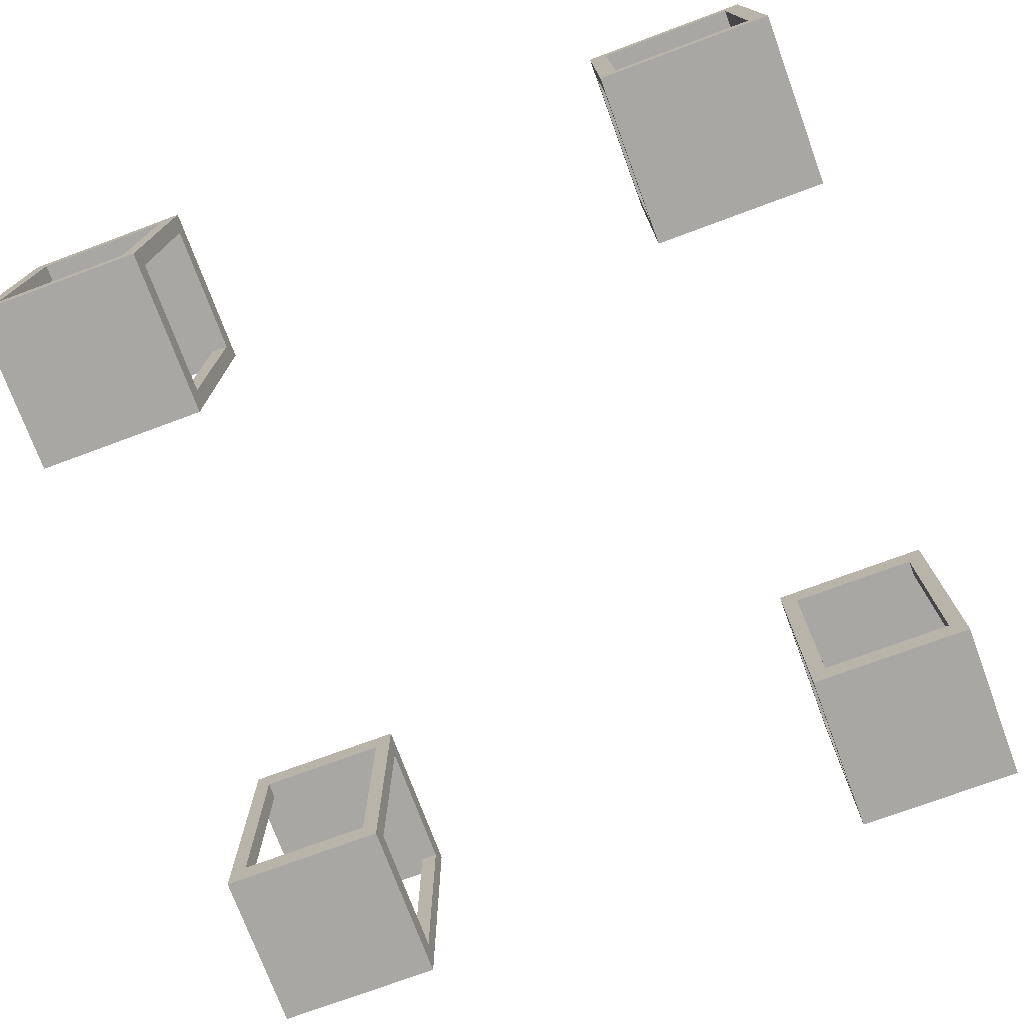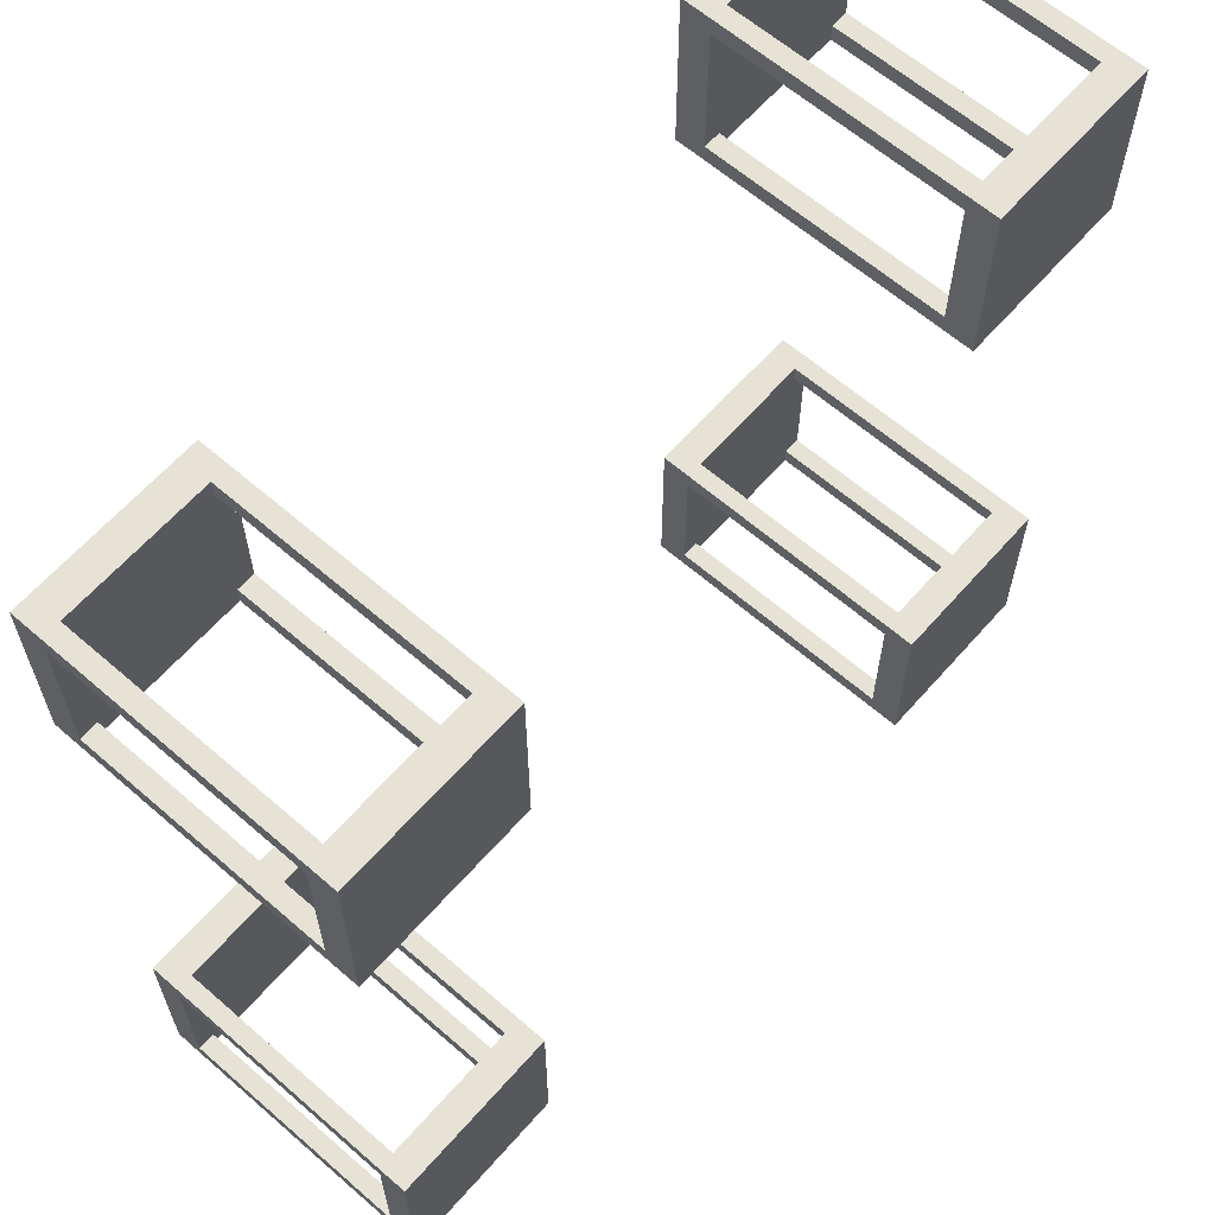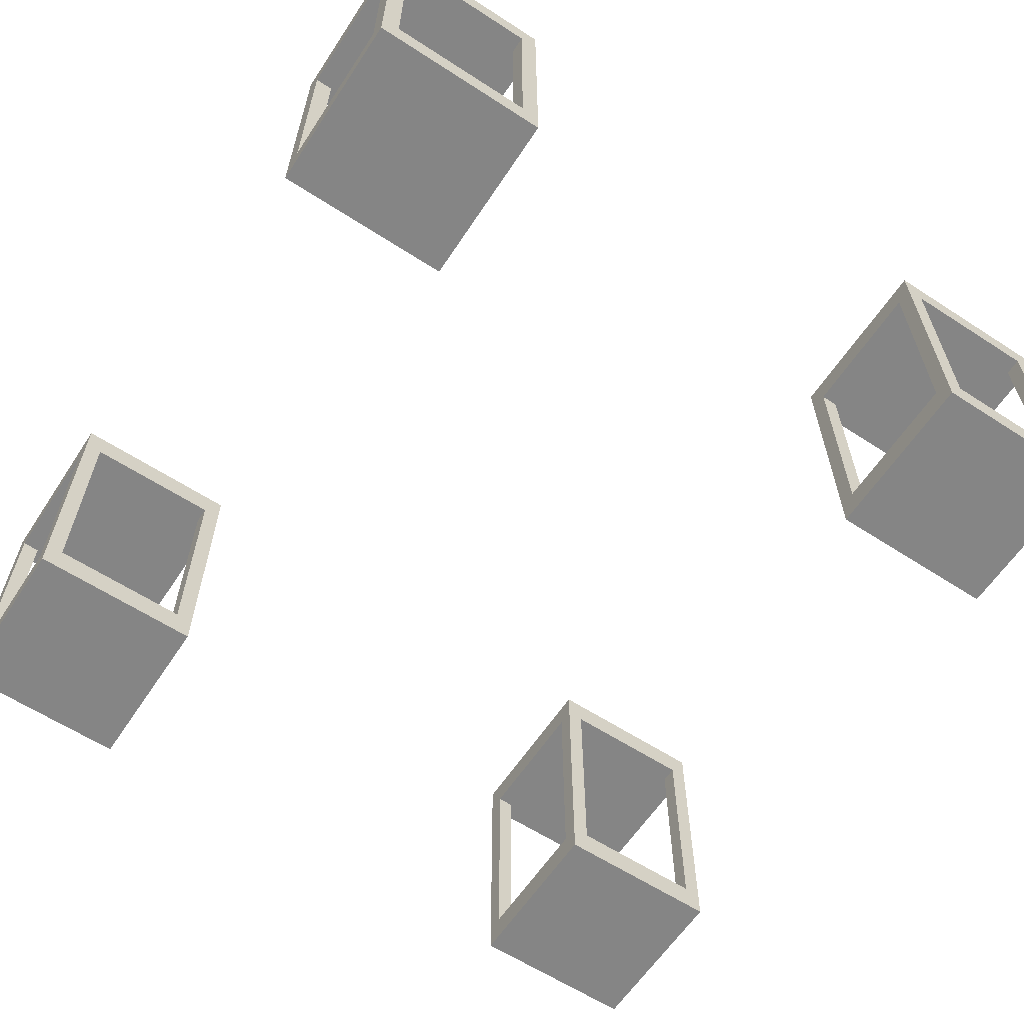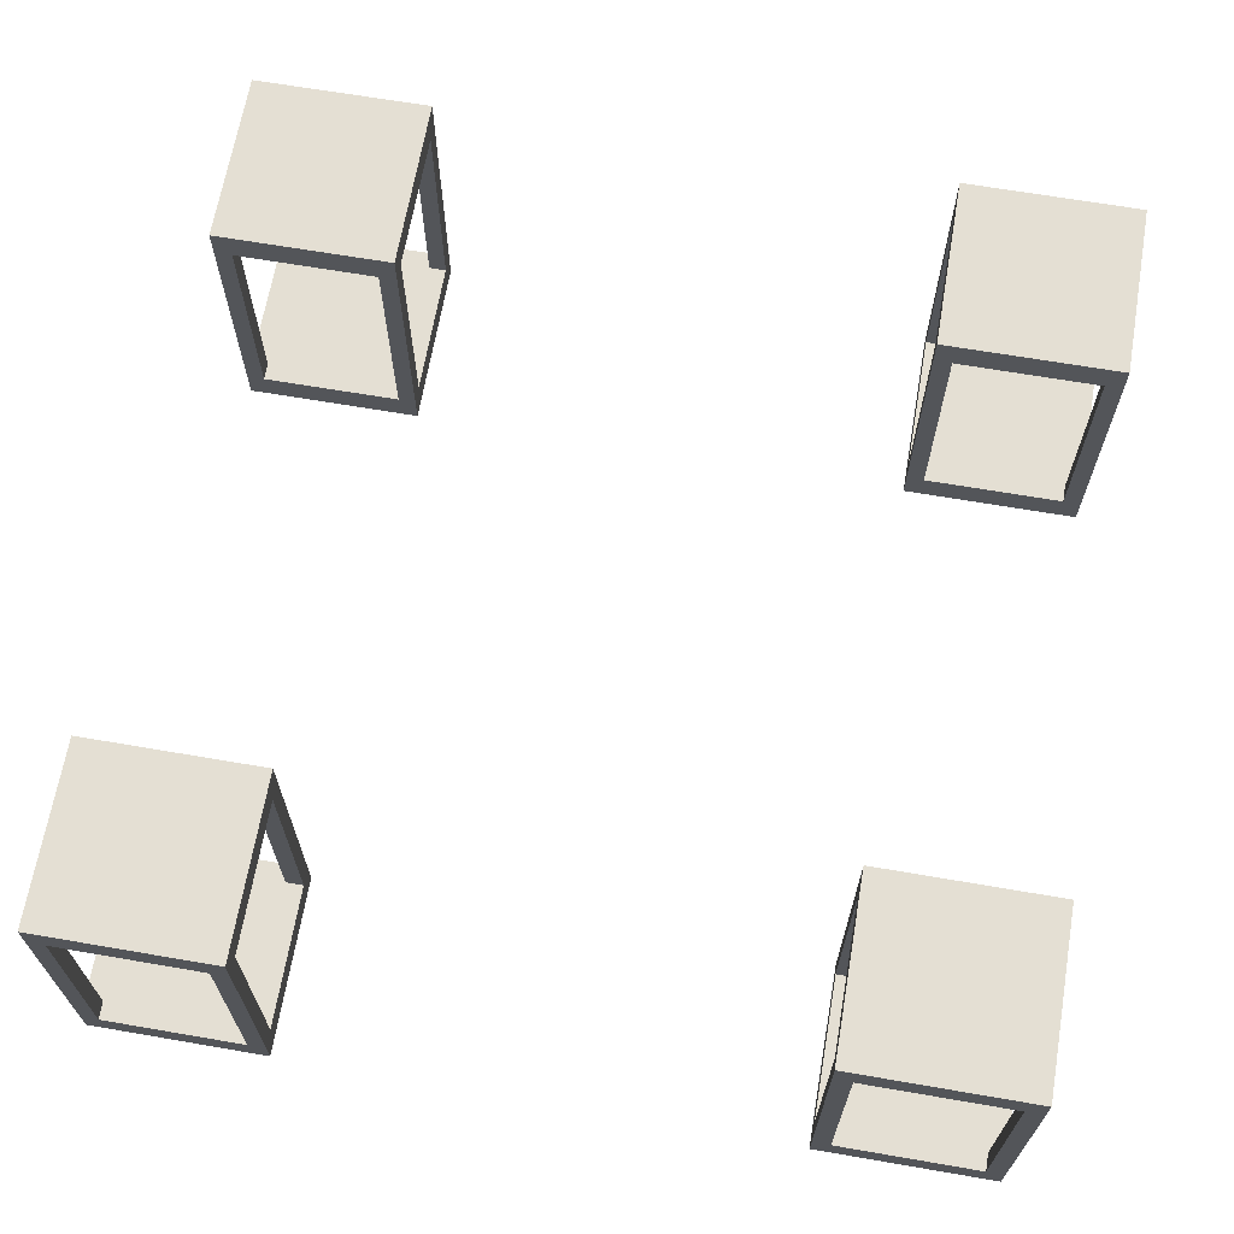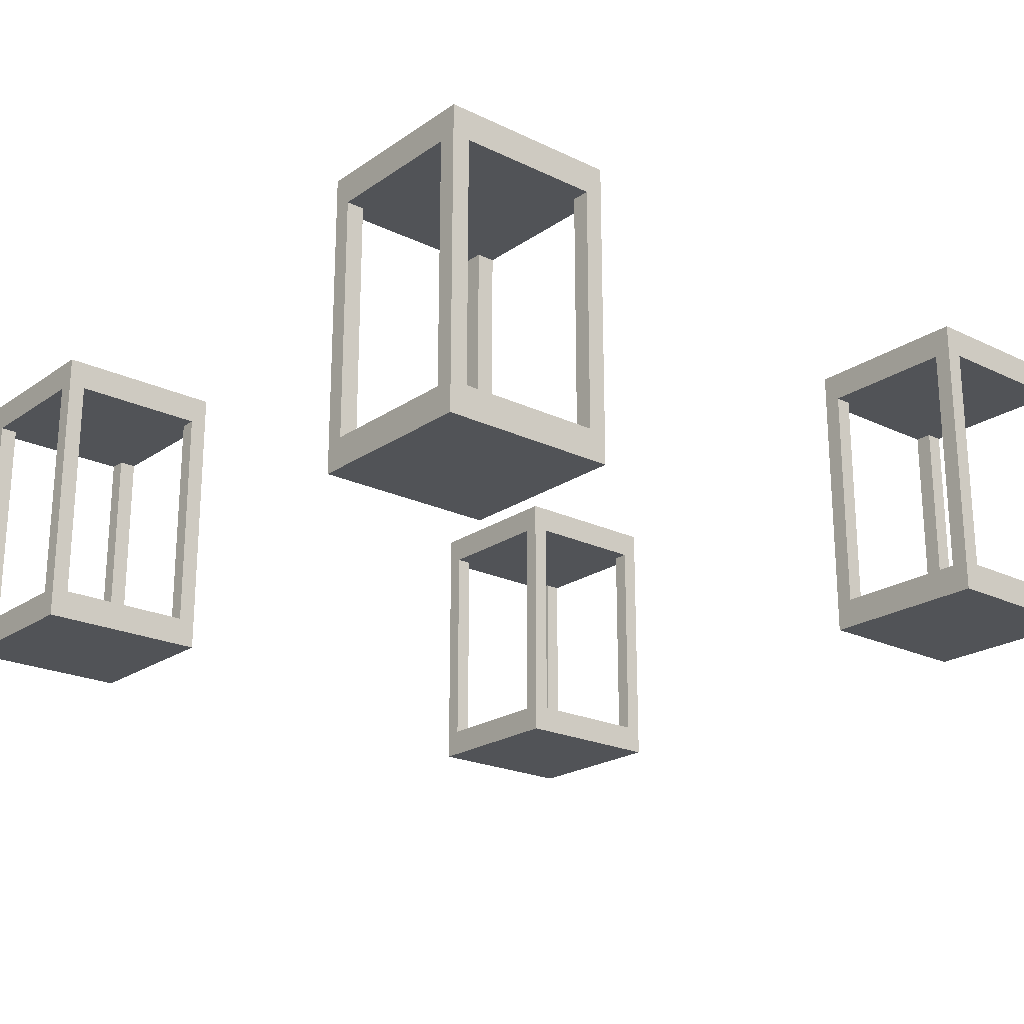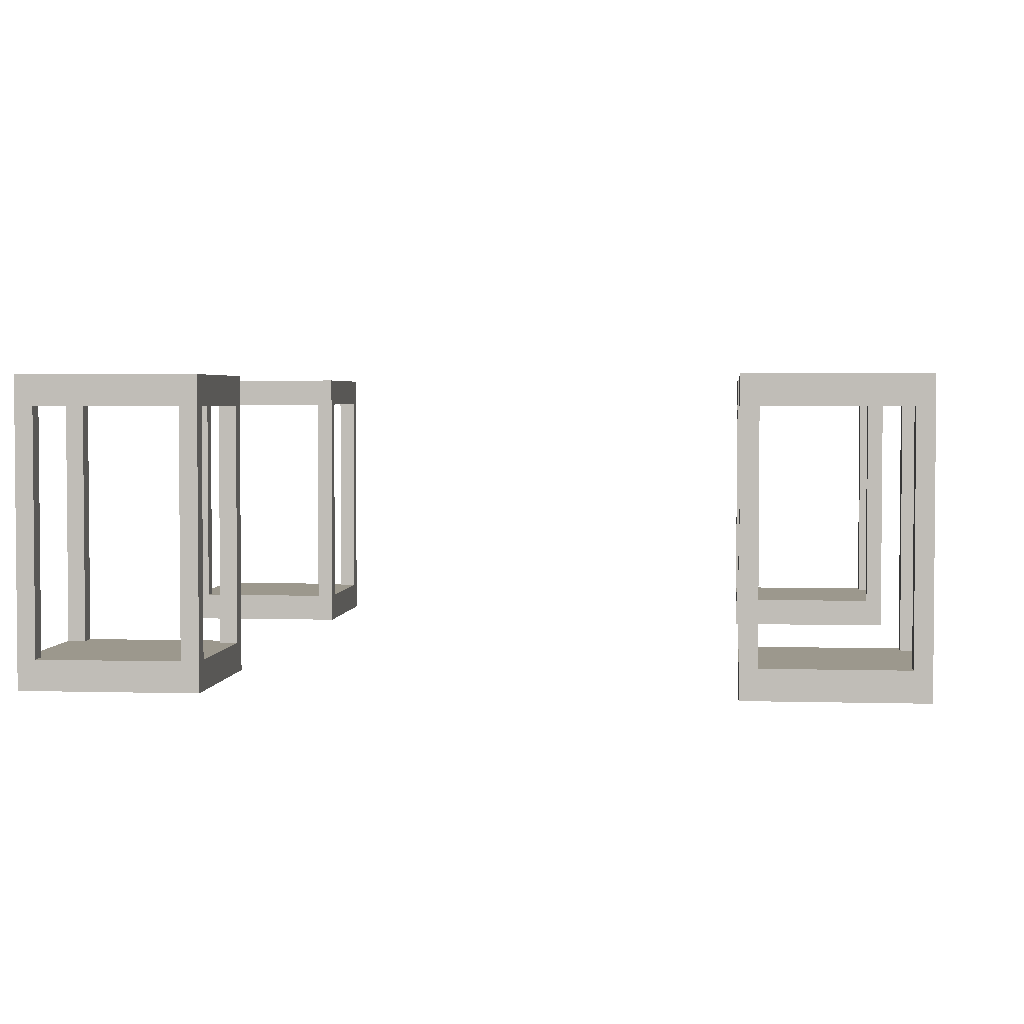
<metadata>
{"format":"obj","ext":"obj","renderer":"f3d","projection":"perspective","resolution":1024,"background":"white","views":[{"elev":-74.6,"azim":-159.7,"up":"+Y"},{"elev":62.9,"azim":131.3,"up":"+Z"},{"elev":-61.7,"azim":-123.4,"up":"+Y"},{"elev":66.4,"azim":-170.2,"up":"+Y"},{"elev":-21.7,"azim":-130.1,"up":"+Y"},{"elev":3.0,"azim":95.8,"up":"+Y"}]}
</metadata>
<code>
o pistontanks
v -0.3925 1.837 -0.8575
v -0.8575 1.043 -0.3925
v -0.8575 1.837 -0.8575
v -0.9156 1.837 -0.3343
v -0.9156 1.837 -0.9156
v -0.8575 1.837 -0.3925
v -0.3343 1.837 -0.3343
v -0.3343 1.837 -0.9156
v -0.8575 1.043 -0.9156
v -0.8575 1.837 -0.9156
v -0.3925 1.837 -0.9156
v -0.3925 1.043 -0.9156
v -0.3343 1.837 -0.8575
v -0.3343 1.936 -0.9156
v -0.3343 1.837 -0.3925
v -0.3343 1.043 -0.3925
v -0.3343 1.043 -0.8575
v -0.3343 0.944 -0.9156
v -0.9156 1.043 -0.3925
v -0.9156 1.837 -0.3925
v -0.9156 1.837 -0.8575
v -0.9156 1.043 -0.8575
v -0.9156 0.944 -0.9156
v -0.9156 1.936 -0.9156
v -0.9156 1.936 1.916
v -0.9156 0.944 1.916
v -0.8575 1.043 1.916
v -0.8575 1.837 1.916
v -0.3925 1.837 1.916
v -0.3343 1.936 1.916
v -0.3343 0.944 1.916
v -0.3925 1.043 1.916
v -0.9156 1.936 1.334
v -0.9156 0.944 1.334
v -0.9156 1.043 1.392
v -0.9156 1.837 1.392
v -0.9156 1.837 1.858
v -0.9156 1.043 1.858
v -0.3343 0.944 1.334
v -0.3343 1.043 1.392
v -0.3343 1.043 1.858
v -0.3343 1.837 1.858
v -0.3343 1.936 1.334
v -0.3343 1.837 1.392
v -0.3925 1.043 1.334
v -0.3925 1.837 1.334
v -0.8575 1.837 1.334
v -0.8575 1.043 1.334
v -0.3925 1.043 -0.3343
v -0.3343 0.944 -0.3343
v -0.3343 1.936 -0.3343
v -0.3925 1.837 -0.3343
v -0.8575 1.837 -0.3343
v -0.8575 1.043 -0.3343
v -0.3343 1.837 1.334
v -0.3343 1.837 1.916
v -0.9156 0.944 -0.3343
v -0.9156 1.936 -0.3343
v -0.8575 1.837 1.858
v -0.9156 1.837 1.334
v -0.9156 1.837 1.916
v -0.8575 1.837 1.392
v -0.8575 1.043 1.858
v -0.3925 1.837 1.392
v -0.3925 1.837 1.858
v -0.8575 1.043 1.392
v -0.3925 1.043 1.858
v -0.3925 1.043 1.392
v -0.9156 1.043 1.916
v -0.9156 1.043 1.334
v -0.3343 1.043 1.334
v -0.3343 1.043 1.916
v 1.334 1.936 1.916
v 1.334 0.944 1.916
v 1.392 1.043 1.916
v 1.392 1.837 1.916
v 1.858 1.837 1.916
v 1.916 1.936 1.916
v 1.916 0.944 1.916
v 1.858 1.043 1.916
v 1.334 1.936 1.334
v 1.334 0.944 1.334
v 1.334 1.043 1.392
v 1.334 1.837 1.392
v 1.334 1.837 1.858
v 1.334 1.043 1.858
v 1.916 0.944 1.334
v 1.916 1.043 1.392
v 1.916 1.043 1.858
v 1.916 1.837 1.858
v 1.916 1.936 1.334
v 1.916 1.837 1.392
v 1.858 1.043 1.334
v 1.858 1.837 1.334
v 1.392 1.837 1.334
v 1.392 1.043 1.334
v 1.916 1.837 1.334
v 1.916 1.837 1.916
v 1.392 1.837 1.858
v 1.334 1.837 1.334
v 1.334 1.837 1.916
v 1.392 1.837 1.392
v 1.392 1.043 1.858
v 1.858 1.837 1.392
v 1.858 1.837 1.858
v 1.392 1.043 1.392
v 1.858 1.043 1.858
v 1.858 1.043 1.392
v 1.334 1.043 1.916
v 1.334 1.043 1.334
v 1.916 1.043 1.334
v 1.916 1.043 1.916
v 1.334 1.936 -0.3343
v 1.334 0.944 -0.3343
v 1.392 1.043 -0.3343
v 1.392 1.837 -0.3343
v 1.858 1.837 -0.3343
v 1.916 1.936 -0.3343
v 1.916 0.944 -0.3343
v 1.858 1.043 -0.3343
v 1.334 1.936 -0.9156
v 1.334 0.944 -0.9156
v 1.334 1.043 -0.8575
v 1.334 1.837 -0.8575
v 1.334 1.837 -0.3925
v 1.334 1.043 -0.3925
v 1.916 0.944 -0.9156
v 1.916 1.043 -0.8575
v 1.916 1.043 -0.3925
v 1.916 1.837 -0.3925
v 1.916 1.936 -0.9156
v 1.916 1.837 -0.8575
v 1.858 1.043 -0.9156
v 1.858 1.837 -0.9156
v 1.392 1.837 -0.9156
v 1.392 1.043 -0.9156
v 1.916 1.837 -0.9156
v 1.916 1.837 -0.3343
v 1.392 1.837 -0.3925
v 1.334 1.837 -0.9156
v 1.334 1.837 -0.3343
v 1.392 1.837 -0.8575
v 1.392 1.043 -0.3925
v 1.858 1.837 -0.8575
v 1.858 1.837 -0.3925
v 1.392 1.043 -0.8575
v 1.858 1.043 -0.3925
v 1.858 1.043 -0.8575
v 1.334 1.043 -0.3343
v 1.334 1.043 -0.9156
v 1.916 1.043 -0.9156
v 1.916 1.043 -0.3343
v -0.3925 1.837 -0.3925
v -0.8575 1.043 -0.8575
v -0.3925 1.043 -0.3925
v -0.3925 1.043 -0.8575
v -0.9156 1.043 -0.3343
v -0.9156 1.043 -0.9156
v -0.3343 1.043 -0.9156
v -0.3343 1.043 -0.3343
f 52 53 6 153
f 53 54 2 6
f 24 58 51 14
f 3 1 153 6
f 24 14 11 10
f 52 51 58 53
f 20 58 24 21
f 11 14 8
f 50 18 17 16
f 5 24 10
f 10 11 1 3
f 15 51 7
f 44 55 43
f 13 15 153 1
f 13 14 51 15
f 20 4 58
f 21 24 5
f 60 33 47
f 7 51 52
f 23 18 50 57
f 13 8 14
f 9 12 18 23
f 36 33 60
f 53 58 4
f 6 20 21 3
f 48 45 39 34
f 31 39 40 41
f 28 25 61
f 56 30 29
f 37 25 33 36
f 37 61 25
f 34 39 31 26
f 29 30 25 28
f 62 64 65 59
f 33 25 30 43
f 33 43 46 47
f 44 43 30 42
f 42 30 56
f 46 43 55
f 28 27 63 59
f 47 46 64 62
f 29 28 59 65
f 44 42 65 64
f 48 47 62 66
f 27 32 67 63
f 46 45 68 64
f 32 29 65 67
f 40 44 64 68
f 42 41 67 65
f 45 48 66 68
f 41 40 68 67
f 32 27 26 31
f 59 37 36 62
f 34 26 38 35
f 99 85 84 102
f 35 38 63 66
f 63 67 68 66
f 59 63 38 37
f 61 69 27 28
f 38 69 61 37
f 36 35 66 62
f 48 70 60 47
f 35 36 60 70
f 70 34 35
f 71 39 45
f 71 40 39
f 55 44 40 71
f 55 71 45 46
f 56 72 41 42
f 72 31 41
f 72 32 31
f 56 29 32 72
f 69 26 27
f 69 38 26
f 70 48 34
f 92 97 91
f 100 81 95
f 84 81 100
f 96 93 87 82
f 79 87 88 89
f 76 73 101
f 98 78 77
f 85 73 81 84
f 85 101 73
f 82 87 79 74
f 77 78 73 76
f 102 104 105 99
f 81 73 78 91
f 81 91 94 95
f 92 91 78 90
f 90 78 98
f 94 91 97
f 76 75 103 99
f 95 94 104 102
f 77 76 99 105
f 92 90 105 104
f 96 95 102 106
f 75 80 107 103
f 94 93 108 104
f 80 77 105 107
f 88 92 104 108
f 90 89 107 105
f 93 96 106 108
f 89 88 108 107
f 80 75 74 79
f 82 74 86 83
f 83 86 103 106
f 103 107 108 106
f 99 103 86 85
f 101 109 75 76
f 86 109 101 85
f 84 83 106 102
f 96 110 100 95
f 83 84 100 110
f 110 82 83
f 111 87 93
f 111 88 87
f 97 92 88 111
f 97 111 93 94
f 98 112 89 90
f 112 79 89
f 112 80 79
f 98 77 80 112
f 109 74 75
f 109 86 74
f 110 96 82
f 139 125 124 142
f 132 137 131
f 140 121 135
f 124 121 140
f 136 133 127 122
f 119 127 128 129
f 116 113 141
f 138 118 117
f 125 113 121 124
f 125 141 113
f 122 127 119 114
f 117 118 113 116
f 142 144 145 139
f 121 113 118 131
f 121 131 134 135
f 132 131 118 130
f 130 118 138
f 134 131 137
f 116 115 143 139
f 135 134 144 142
f 117 116 139 145
f 132 130 145 144
f 136 135 142 146
f 115 120 147 143
f 134 133 148 144
f 120 117 145 147
f 128 132 144 148
f 130 129 147 145
f 133 136 146 148
f 129 128 148 147
f 120 115 114 119
f 122 114 126 123
f 123 126 143 146
f 143 147 148 146
f 139 143 126 125
f 141 149 115 116
f 126 149 141 125
f 124 123 146 142
f 136 150 140 135
f 123 124 140 150
f 150 122 123
f 151 127 133
f 151 128 127
f 137 132 128 151
f 137 151 133 134
f 138 152 129 130
f 152 119 129
f 152 120 119
f 138 117 120 152
f 149 114 115
f 149 126 114
f 150 136 122
f 9 10 3 154
f 54 49 155 2
f 11 12 156 1
f 49 52 153 155
f 17 13 1 156
f 15 16 155 153
f 12 9 154 156
f 16 17 156 155
f 49 54 57 50
f 23 57 19 22
f 22 19 2 154
f 2 155 156 154
f 6 2 19 20
f 4 157 54 53
f 19 157 4 20
f 21 22 154 3
f 9 158 5 10
f 22 21 5 158
f 158 23 22
f 159 18 12
f 159 17 18
f 8 13 17 159
f 8 159 12 11
f 7 160 16 15
f 160 50 16
f 160 49 50
f 7 52 49 160
f 157 57 54
f 157 19 57
f 158 9 23

</code>
